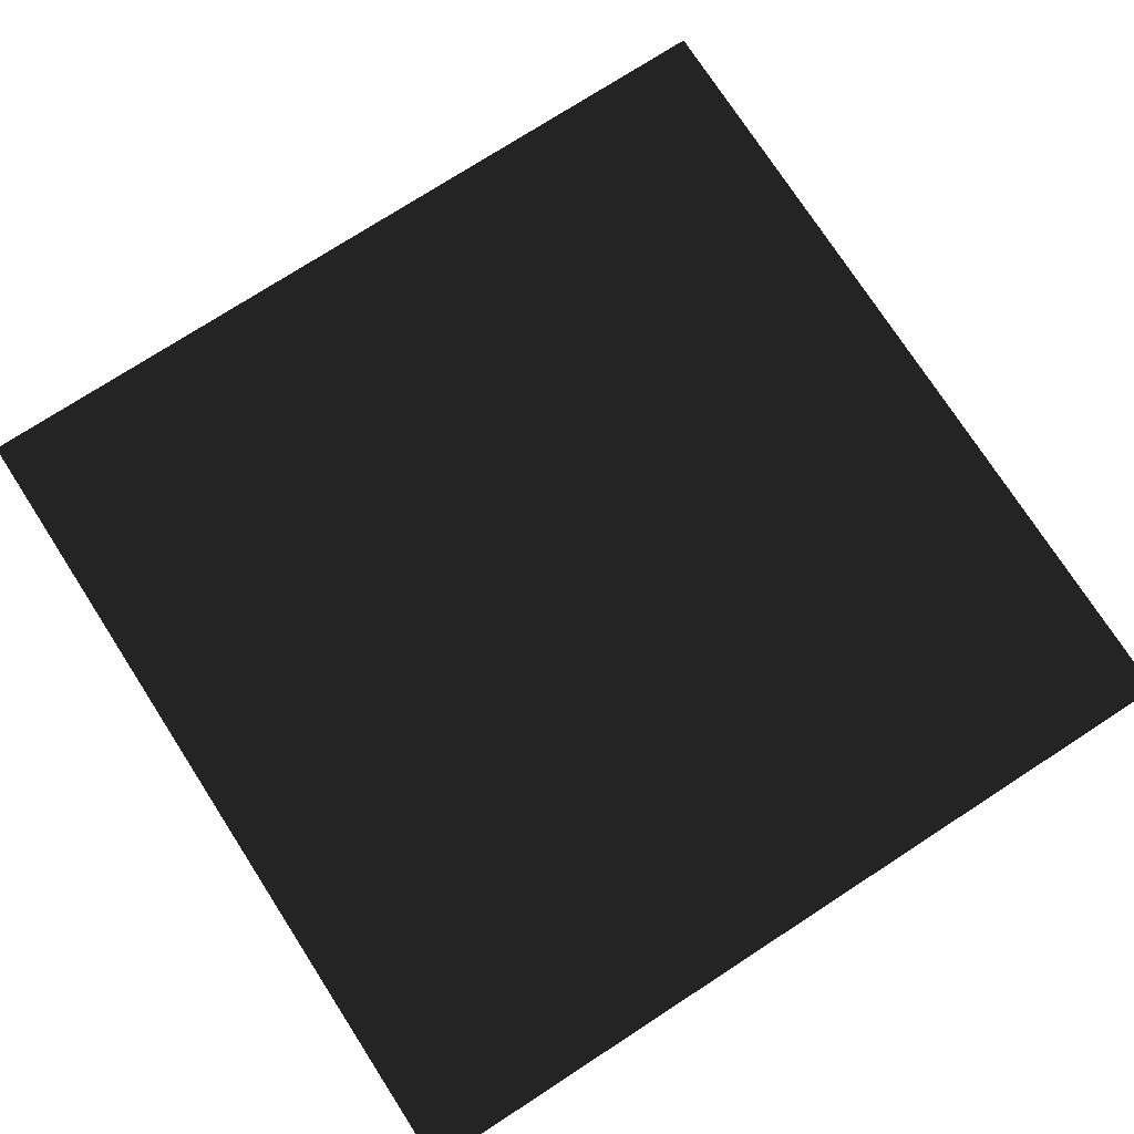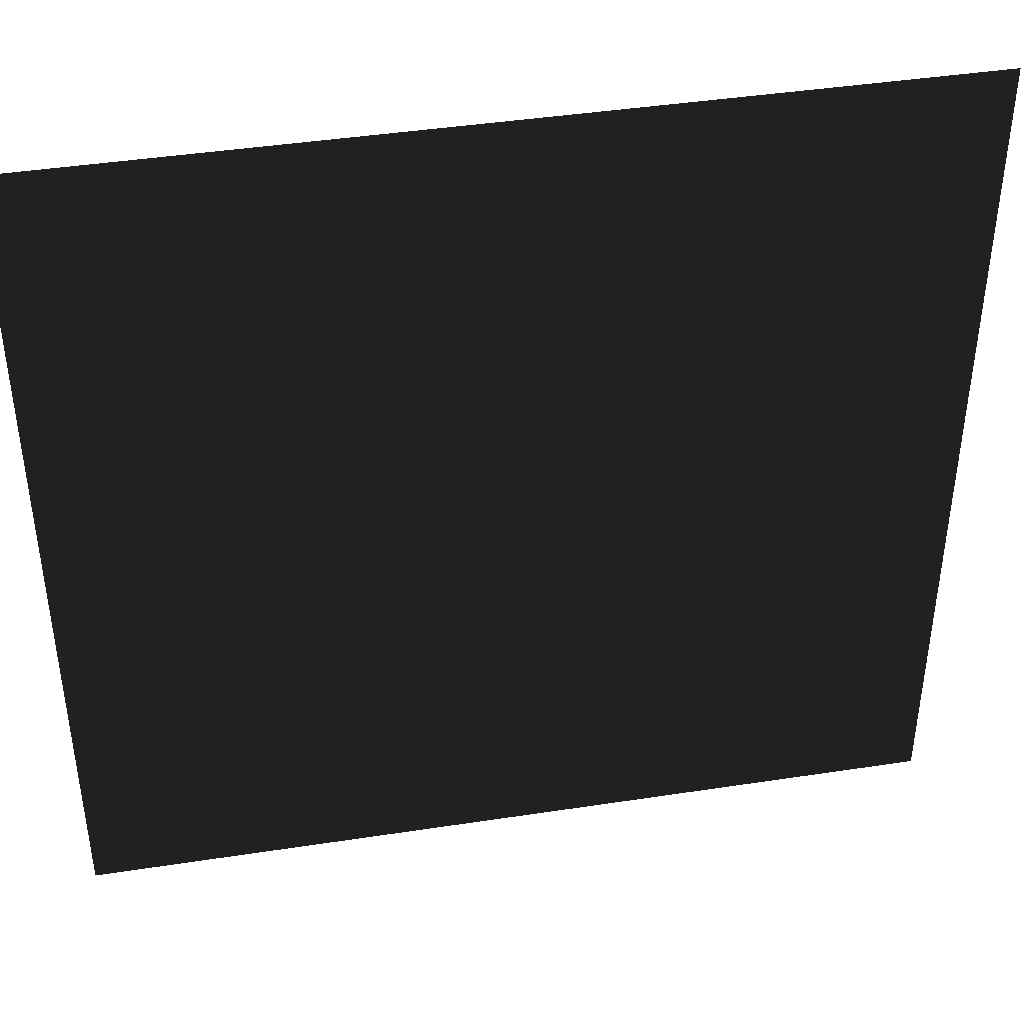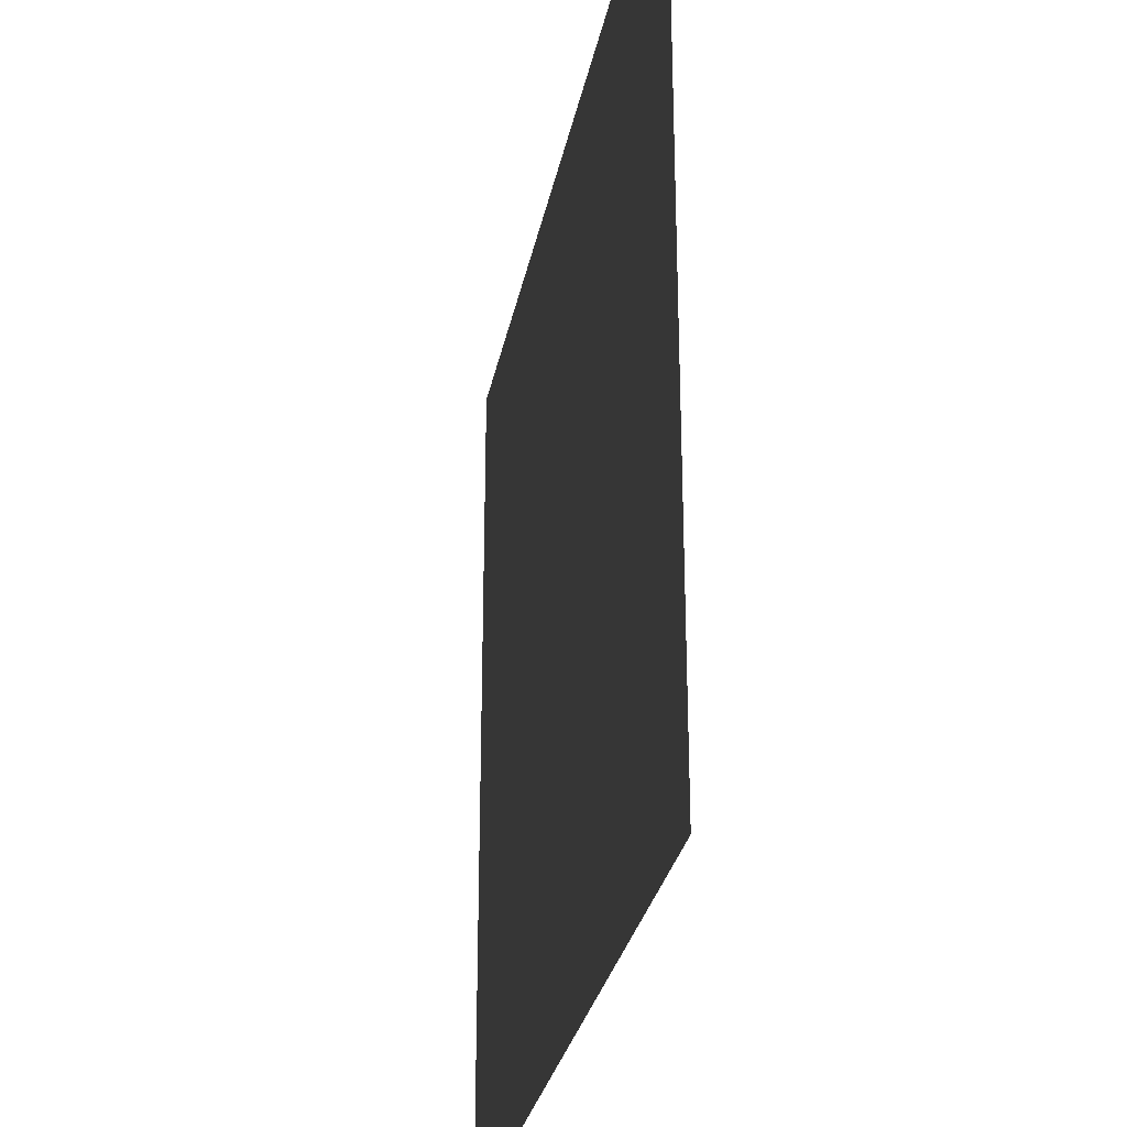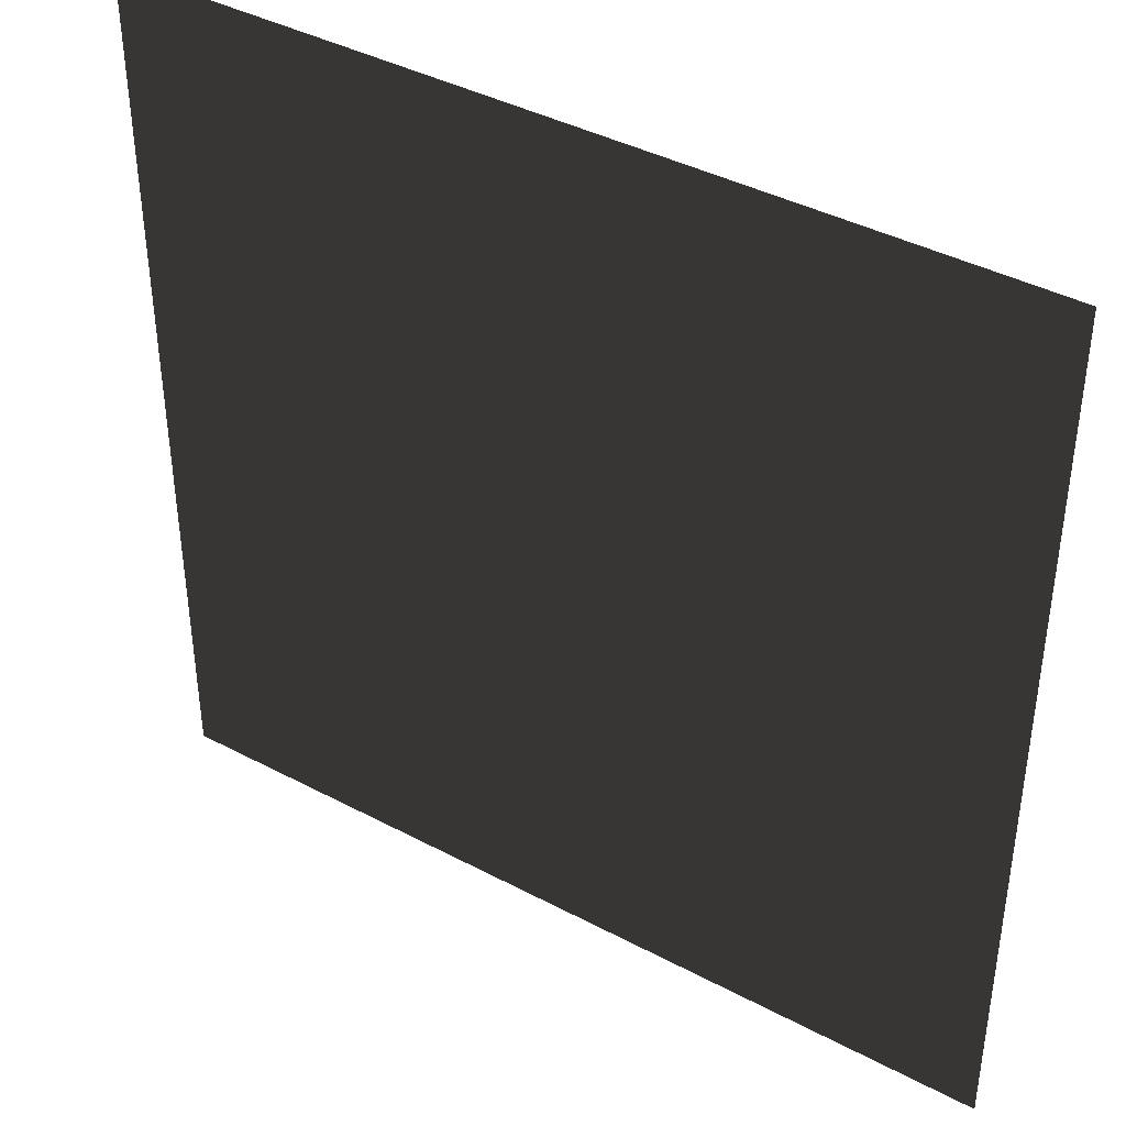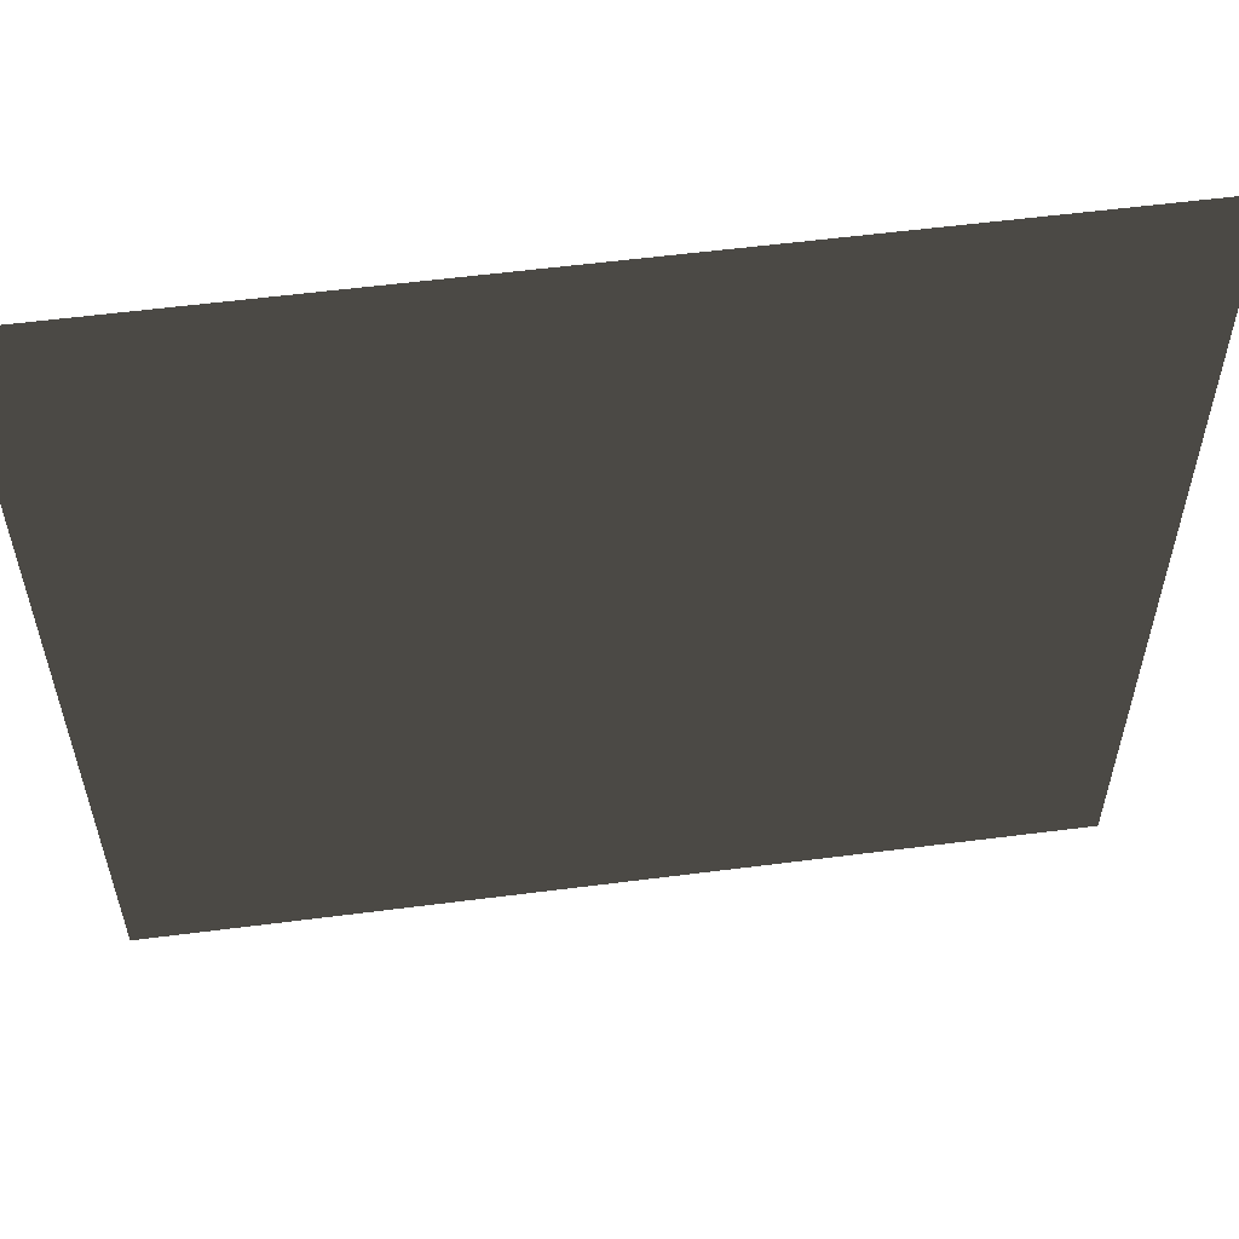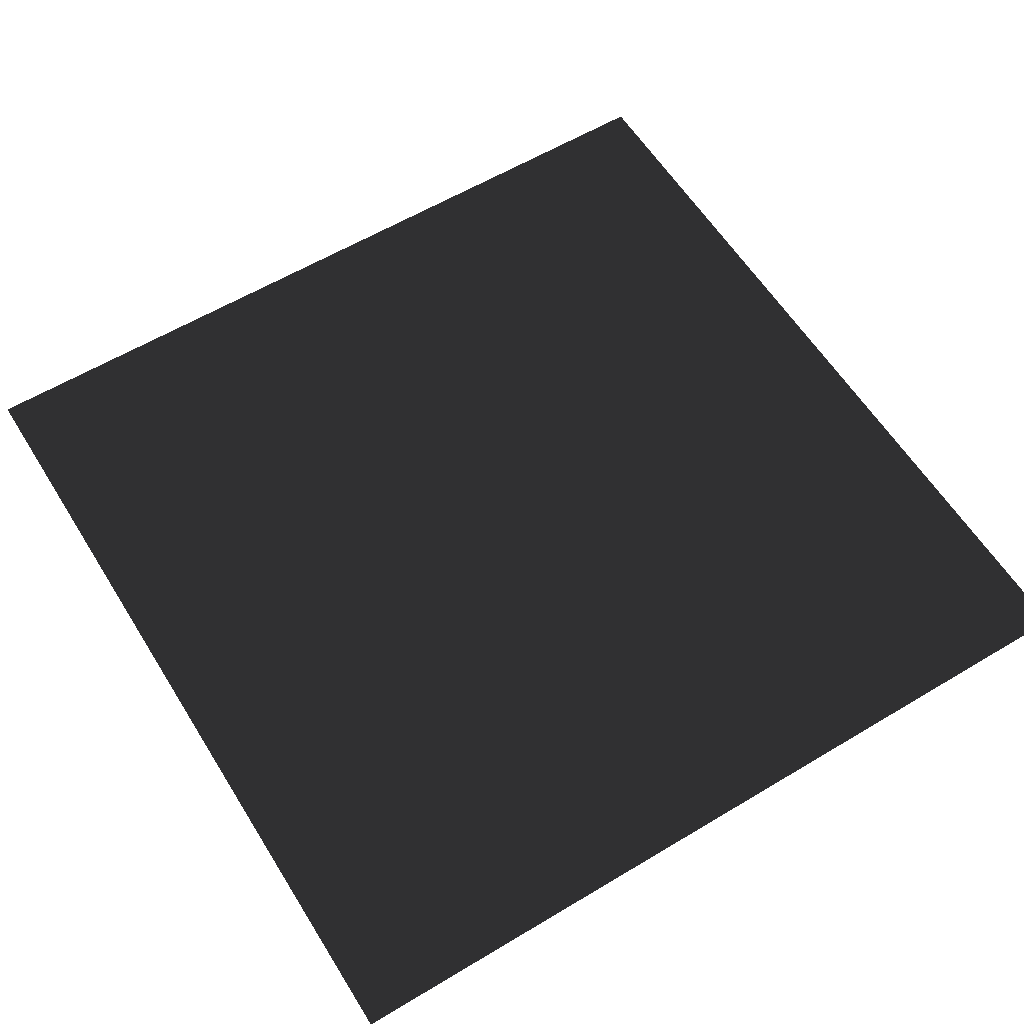
<metadata>
{"format":"obj","ext":"obj","renderer":"f3d","projection":"perspective","resolution":1024,"background":"white","views":[{"elev":75.5,"azim":-32.9,"up":"+Z"},{"elev":42.6,"azim":-10.4,"up":"+Y"},{"elev":-29.0,"azim":79.2,"up":"+Y"},{"elev":40.7,"azim":33.0,"up":"+Y"},{"elev":57.4,"azim":172.4,"up":"+Y"},{"elev":59.2,"azim":58.3,"up":"+Z"}]}
</metadata>
<code>
o Mirror
v 6 6 0
v 6 -6 0
v -6 -6 0
v -6 6 0
f 1 2 3 4

</code>
